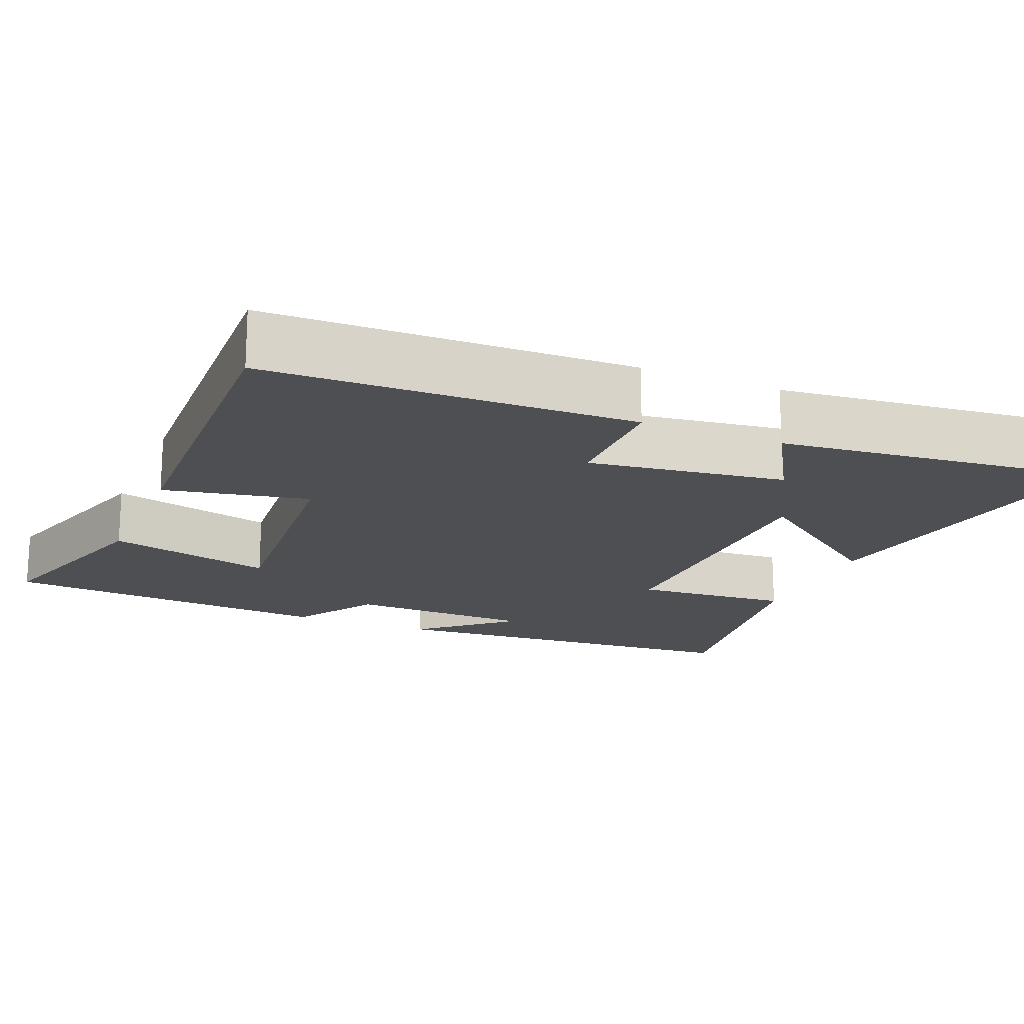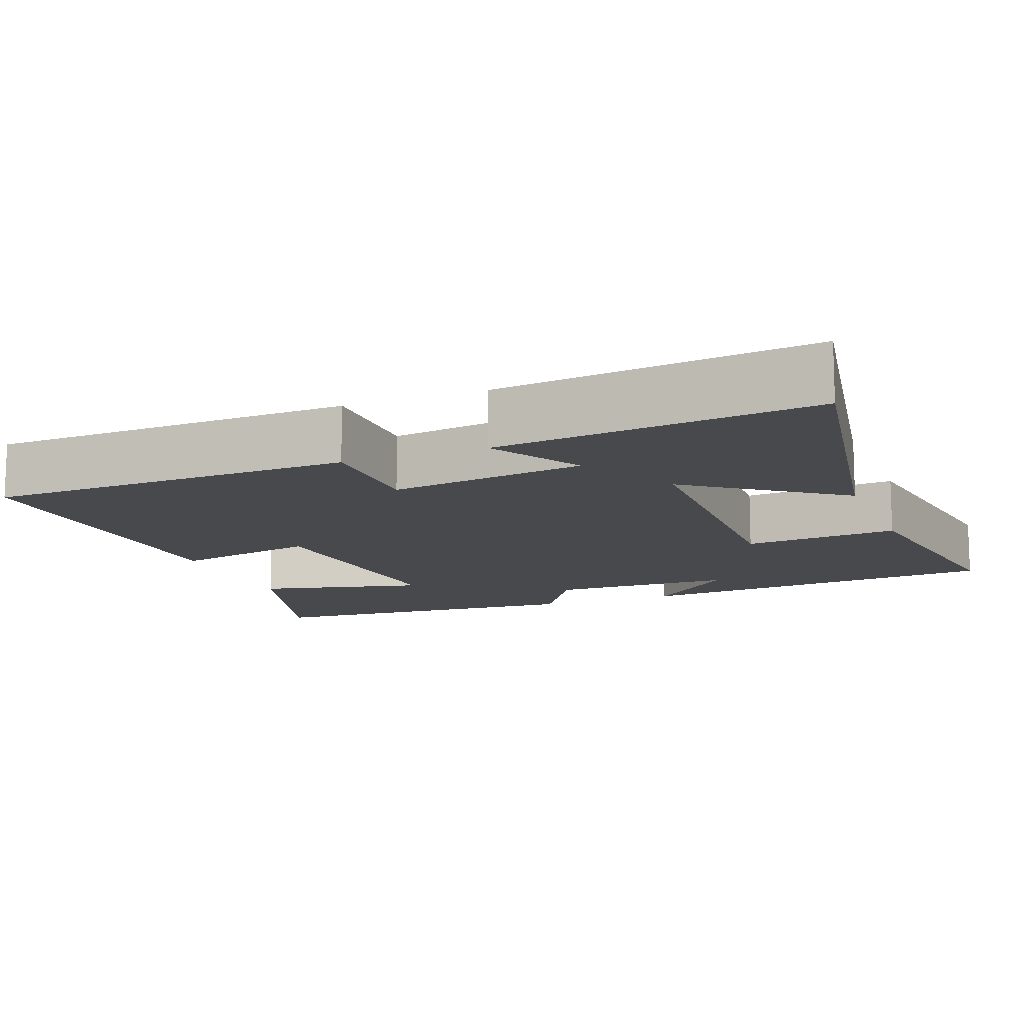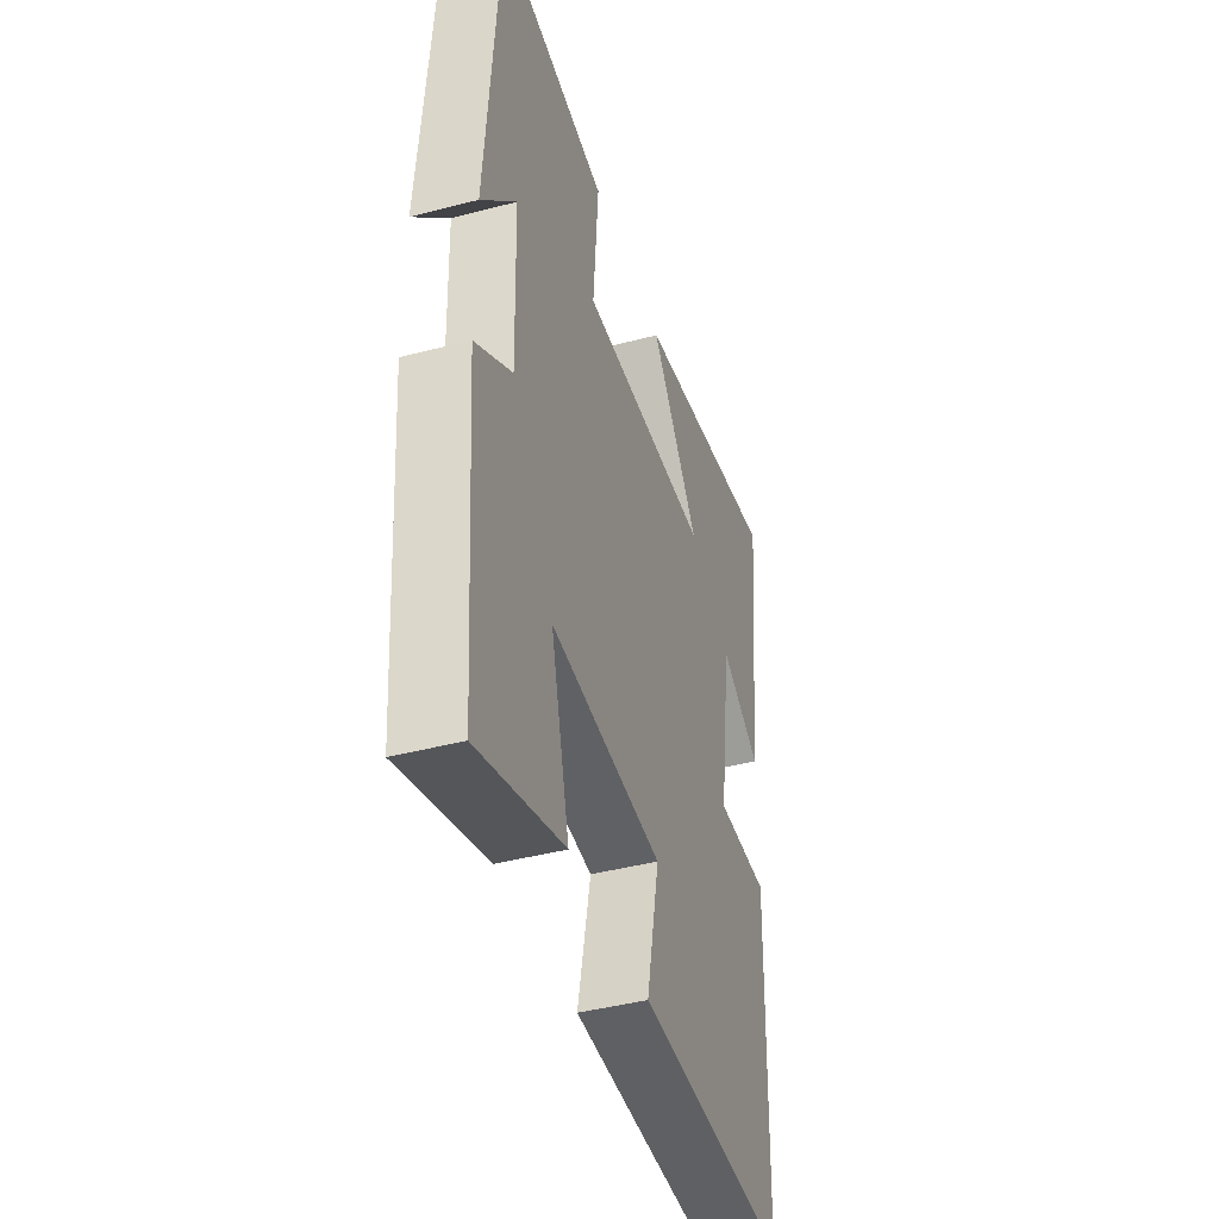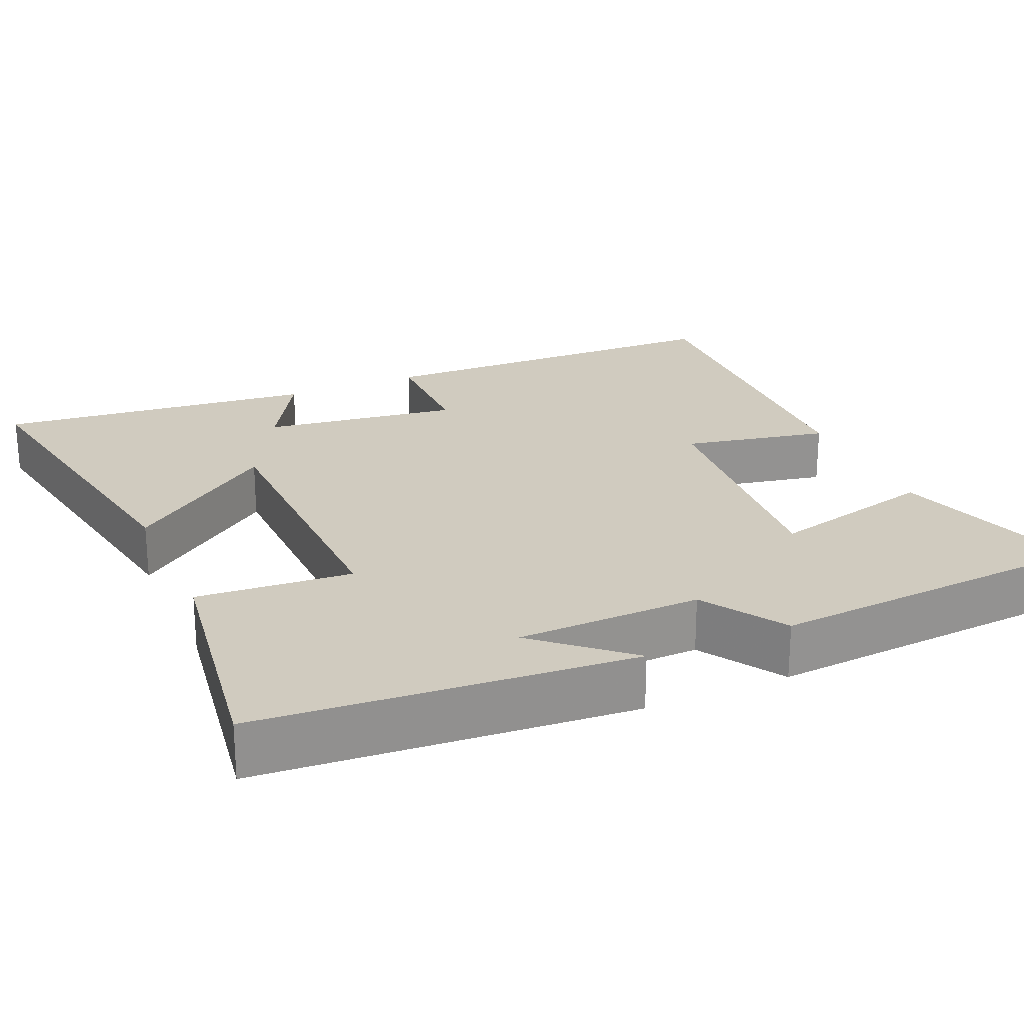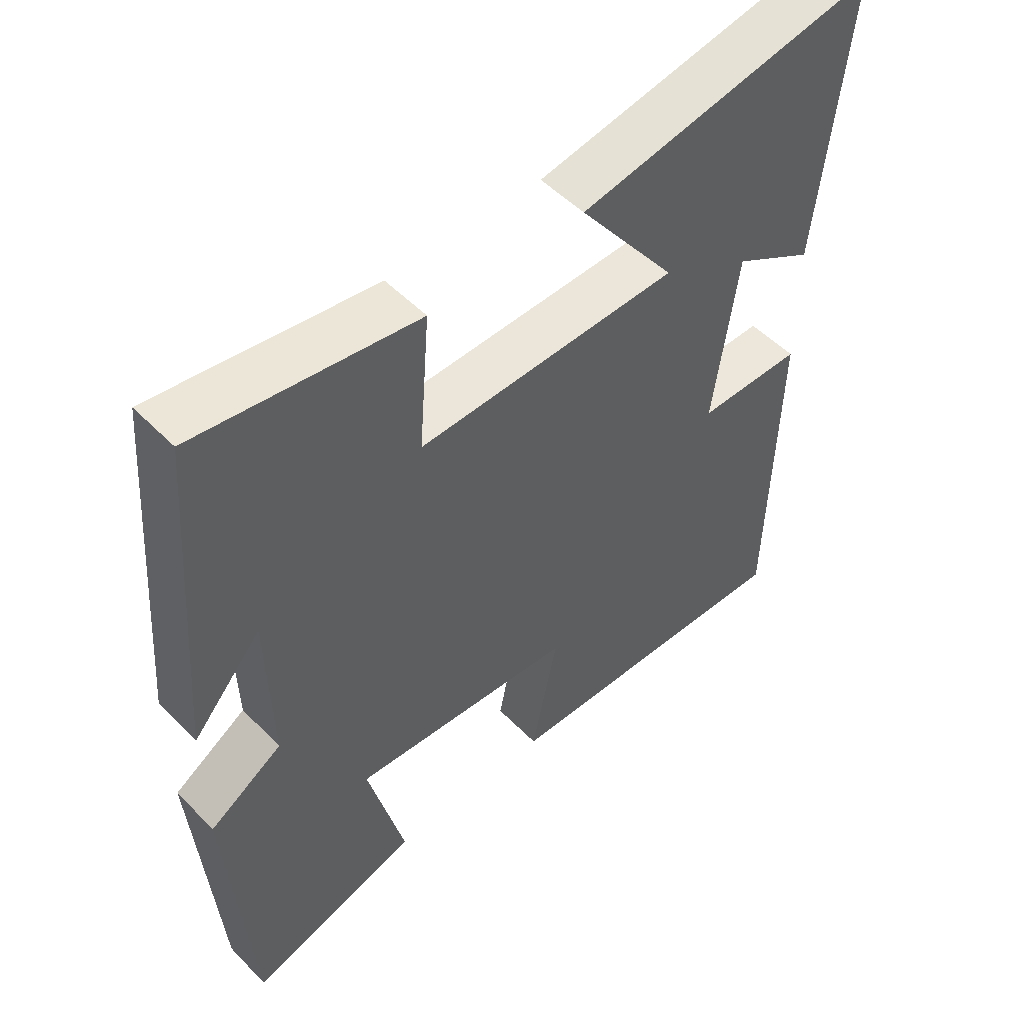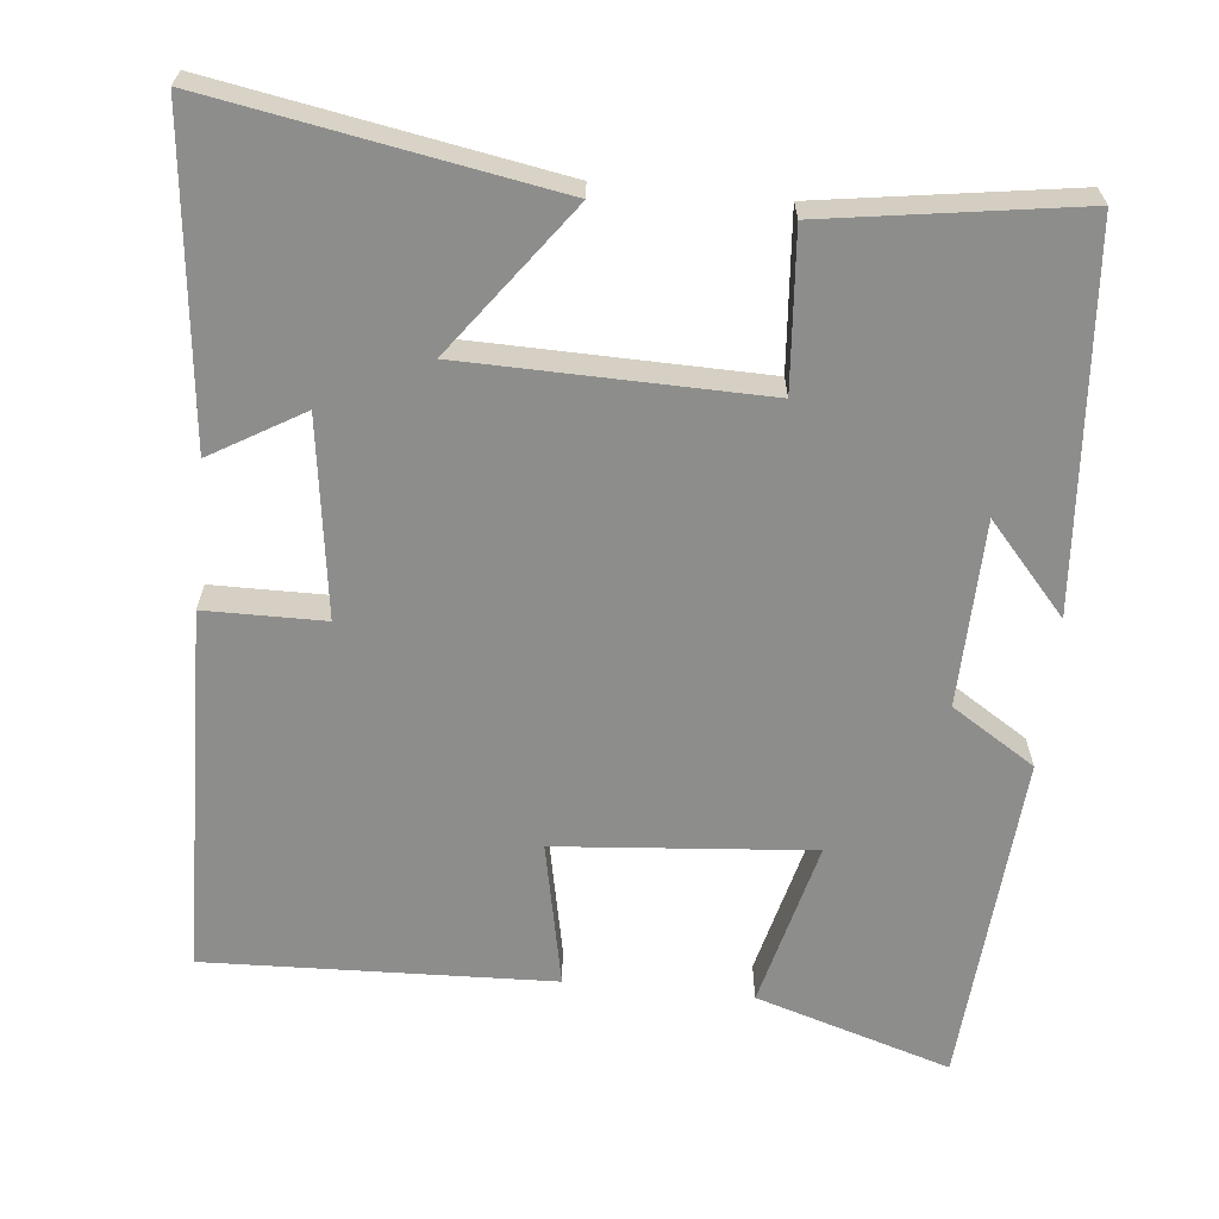
<metadata>
{"format":"obj","ext":"obj","renderer":"f3d","projection":"perspective","resolution":1024,"background":"white","views":[{"elev":-18.0,"azim":-112.6,"up":"+Y"},{"elev":-12.5,"azim":-68.5,"up":"+Y"},{"elev":-42.5,"azim":107.4,"up":"+Z"},{"elev":23.7,"azim":66.3,"up":"+Y"},{"elev":51.6,"azim":137.5,"up":"+Z"},{"elev":-64.4,"azim":-5.7,"up":"+Y"}]}
</metadata>
<code>
v -0.488 0.07 -0.516
v -0.5 0.07 -0.032
v -0.343 0.07 -0.031
v -0.379 0.07 0.229
v -0.5 0.07 0.158
v -0.545 0.07 0.579
v -0.098 0.07 0.5
v -0.244 0.07 0.303
v 0.148 0.07 0.295
v 0.132 0.07 0.5
v 0.462 0.07 0.549
v 0.5 0.07 0.056
v 0.396 0.07 0.174
v 0.39 0.07 -0.07
v 0.5 0.07 -0.14
v 0.467 0.07 -0.58
v 0.21 0.07 -0.5
v 0.265 0.07 -0.28
v -0.071 0.07 -0.308
v -0.032 0.07 -0.5
v -0.488 0 -0.516
v -0.5 0 -0.032
v -0.343 0 -0.031
v -0.379 0 0.229
v -0.5 0 0.158
v -0.545 0 0.579
v -0.098 0 0.5
v -0.244 0 0.303
v 0.148 0 0.295
v 0.132 0 0.5
v 0.462 0 0.549
v 0.5 0 0.056
v 0.396 0 0.174
v 0.39 0 -0.07
v 0.5 0 -0.14
v 0.467 0 -0.58
v 0.21 0 -0.5
v 0.265 0 -0.28
v -0.071 0 -0.308
v -0.032 0 -0.5
f 1 2 3
f 20 1 3
f 19 20 3
f 18 19 3 4
f 16 17 18
f 15 16 18
f 14 15 18
f 13 14 18 4
f 10 11 12 13
f 9 10 13
f 8 9 13 4
f 7 8 4
f 4 5 6 7
f 23 22 21
f 23 21 40
f 23 40 39
f 24 23 39 38
f 38 37 36
f 38 36 35
f 38 35 34
f 24 38 34 33
f 33 32 31 30
f 33 30 29
f 24 33 29 28
f 24 28 27
f 27 26 25 24
f 1 21 22 2
f 2 22 23 3
f 3 23 24 4
f 4 24 25 5
f 5 25 26 6
f 6 26 27 7
f 7 27 28 8
f 8 28 29 9
f 9 29 30 10
f 10 30 31 11
f 11 31 32 12
f 12 32 33 13
f 13 33 34 14
f 14 34 35 15
f 15 35 36 16
f 16 36 37 17
f 17 37 38 18
f 18 38 39 19
f 19 39 40 20
f 20 40 21 1

</code>
